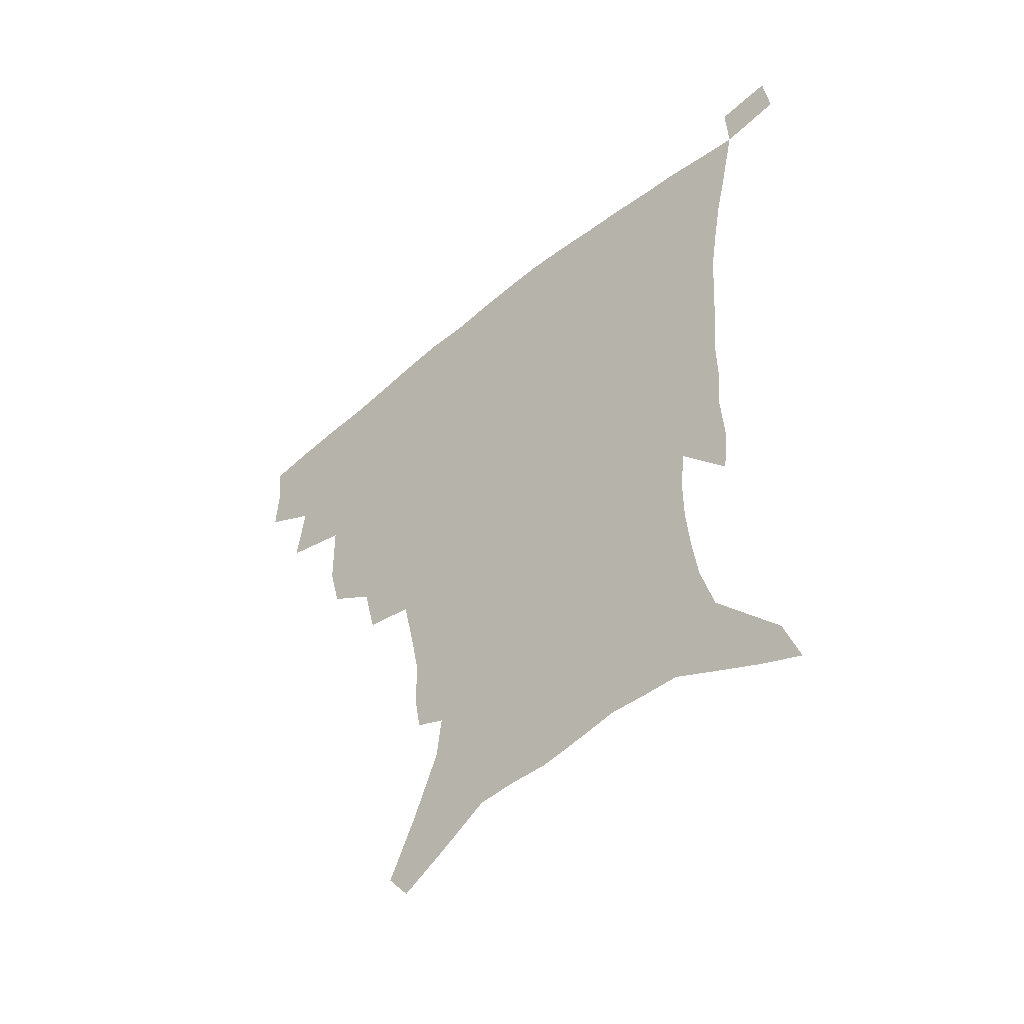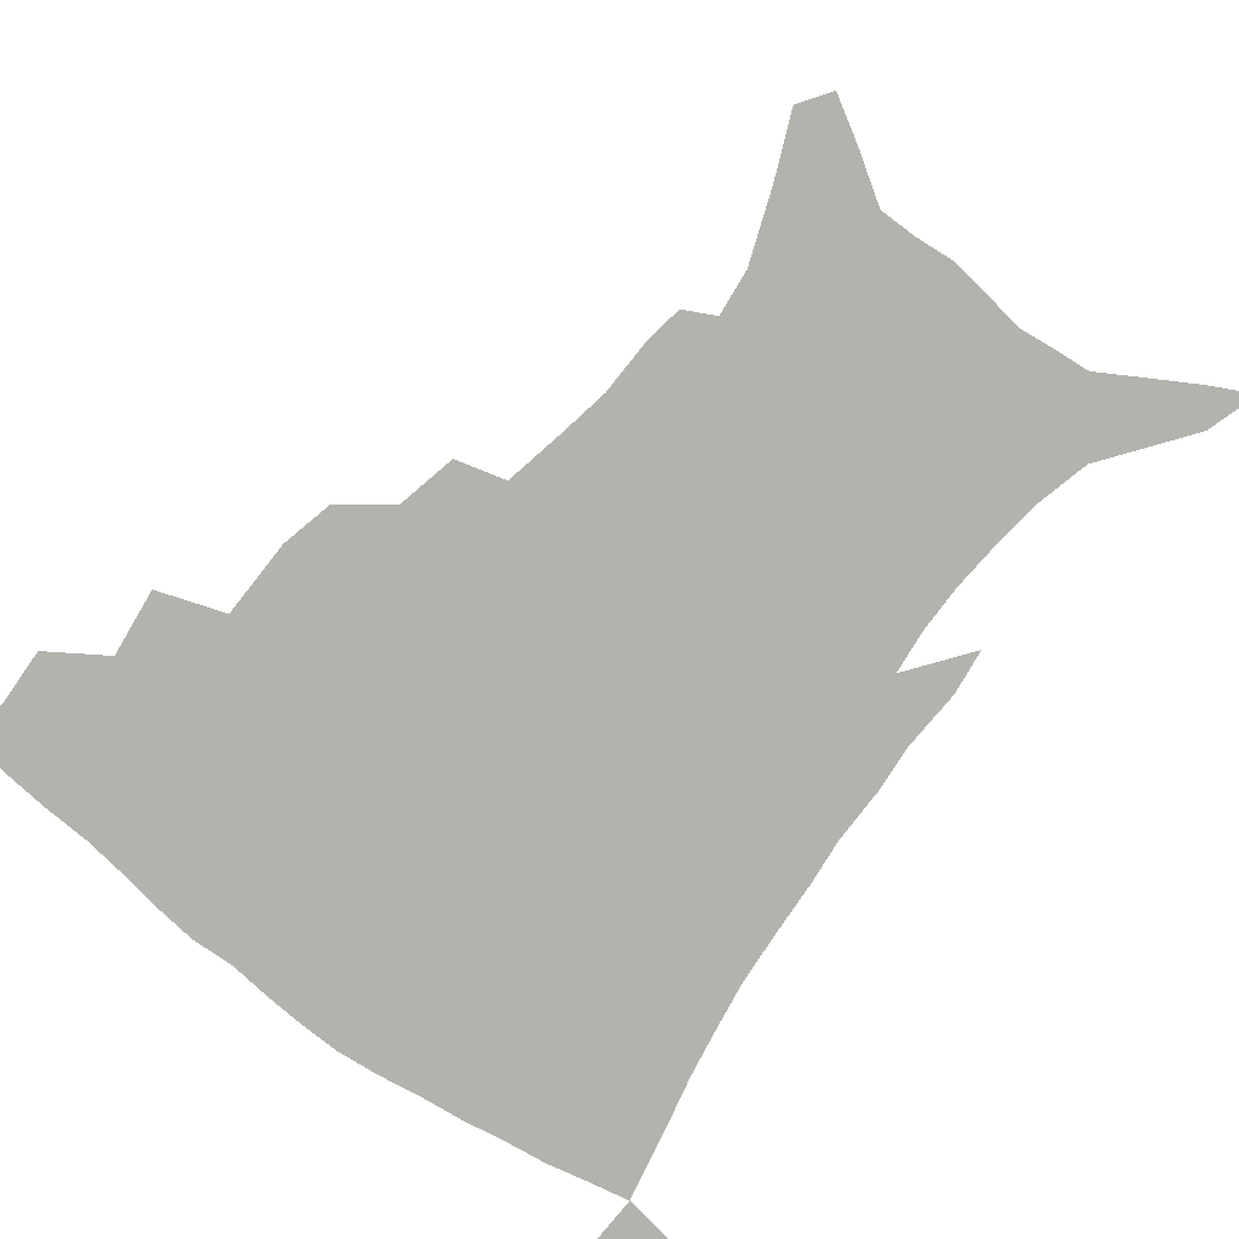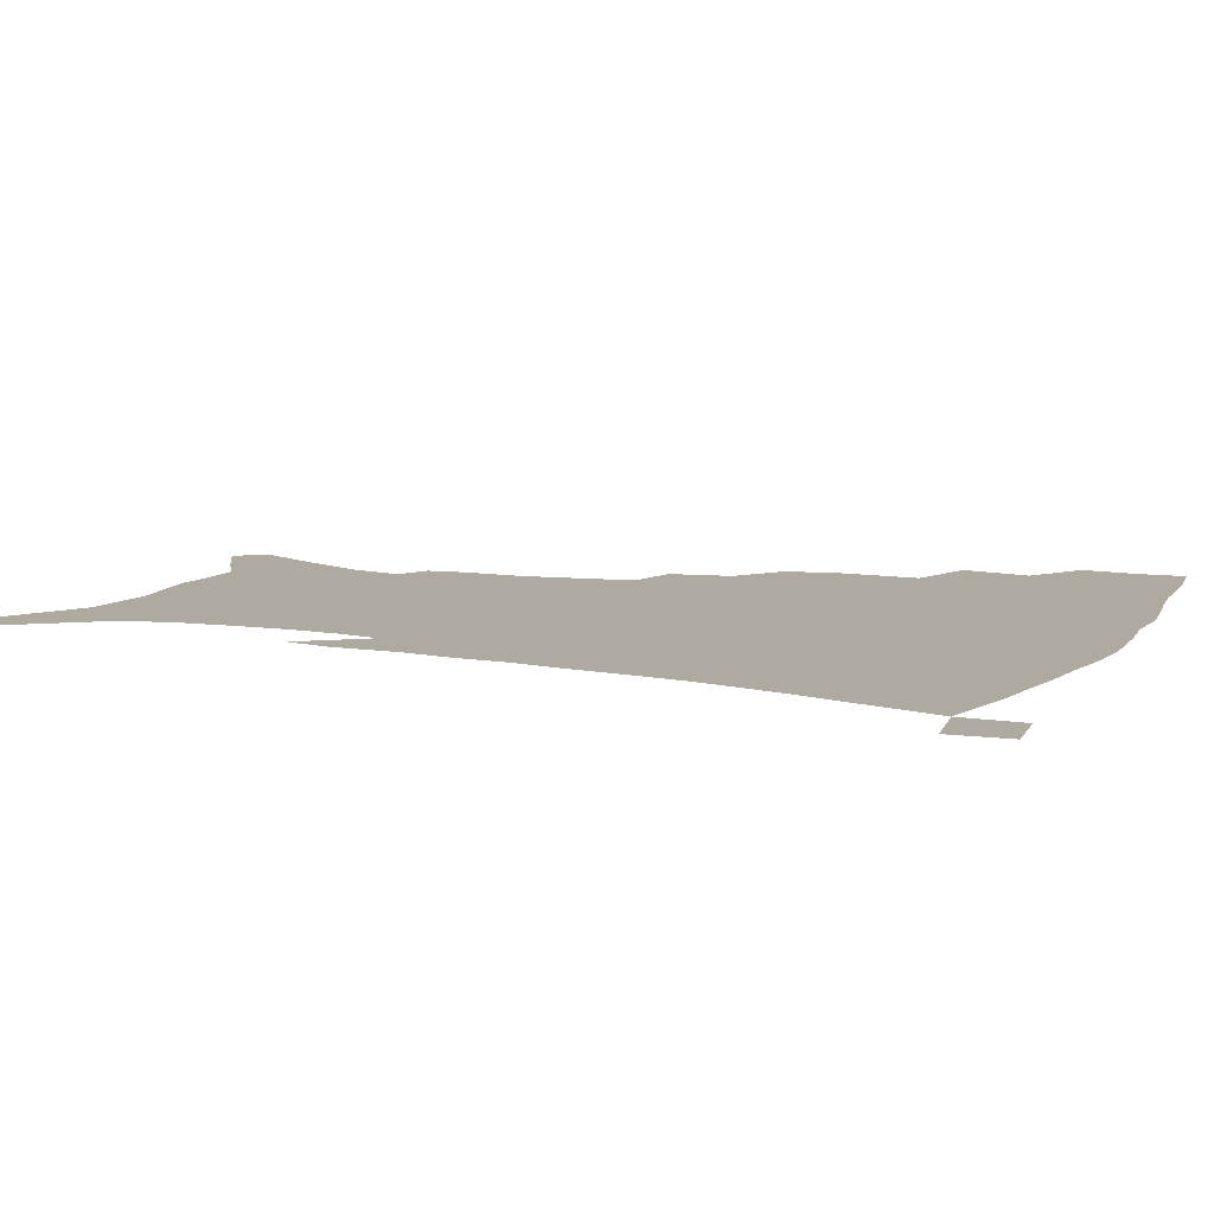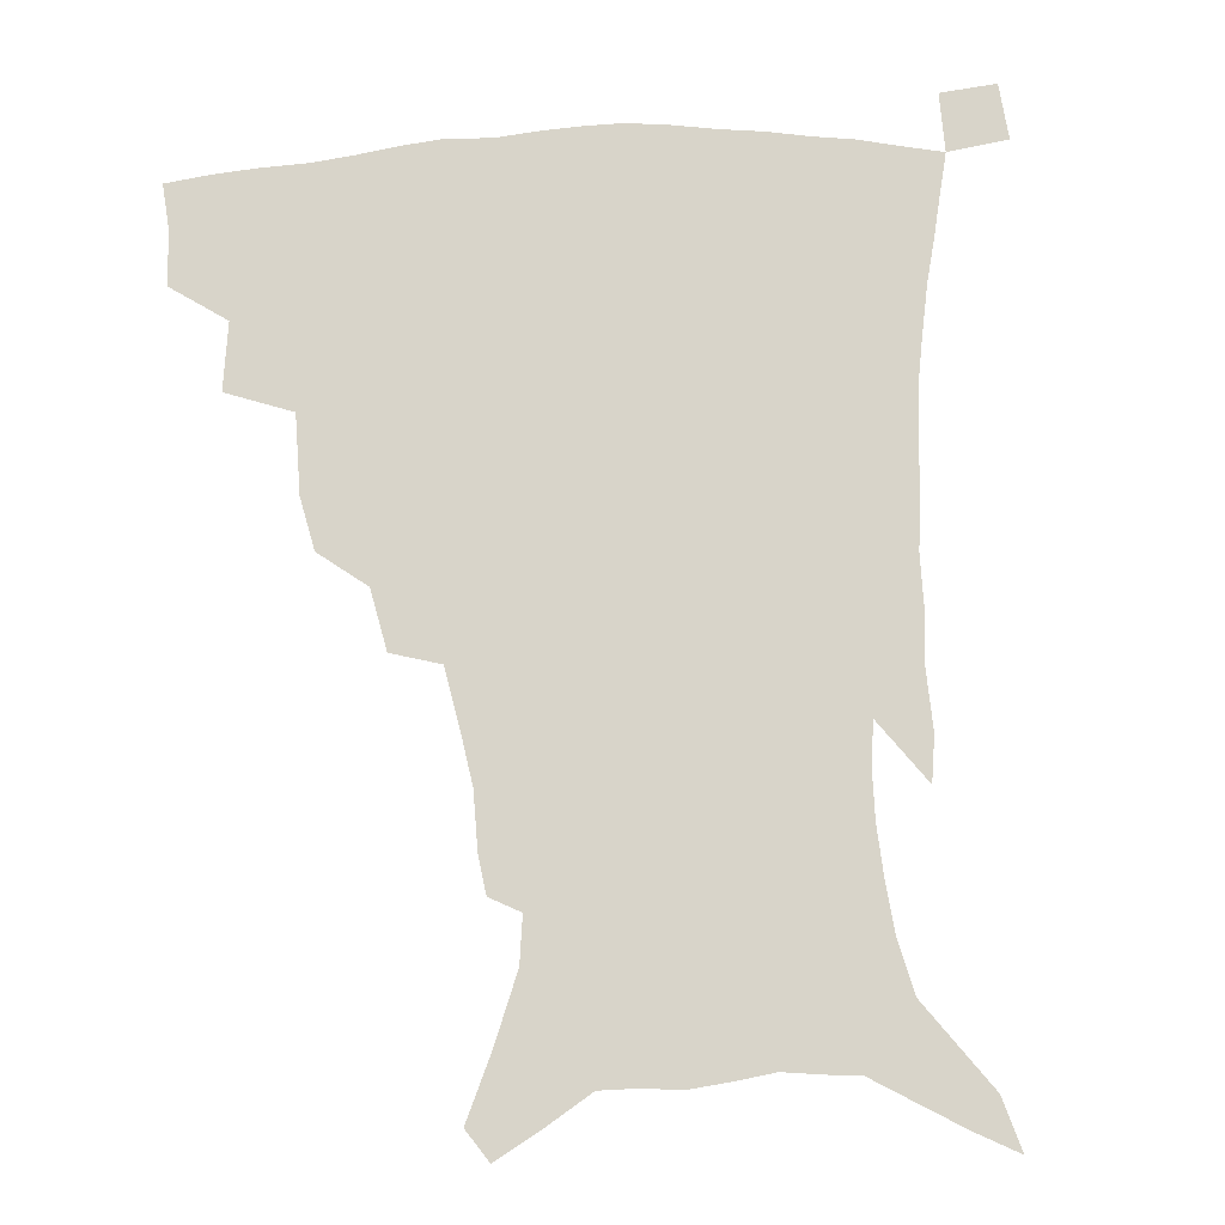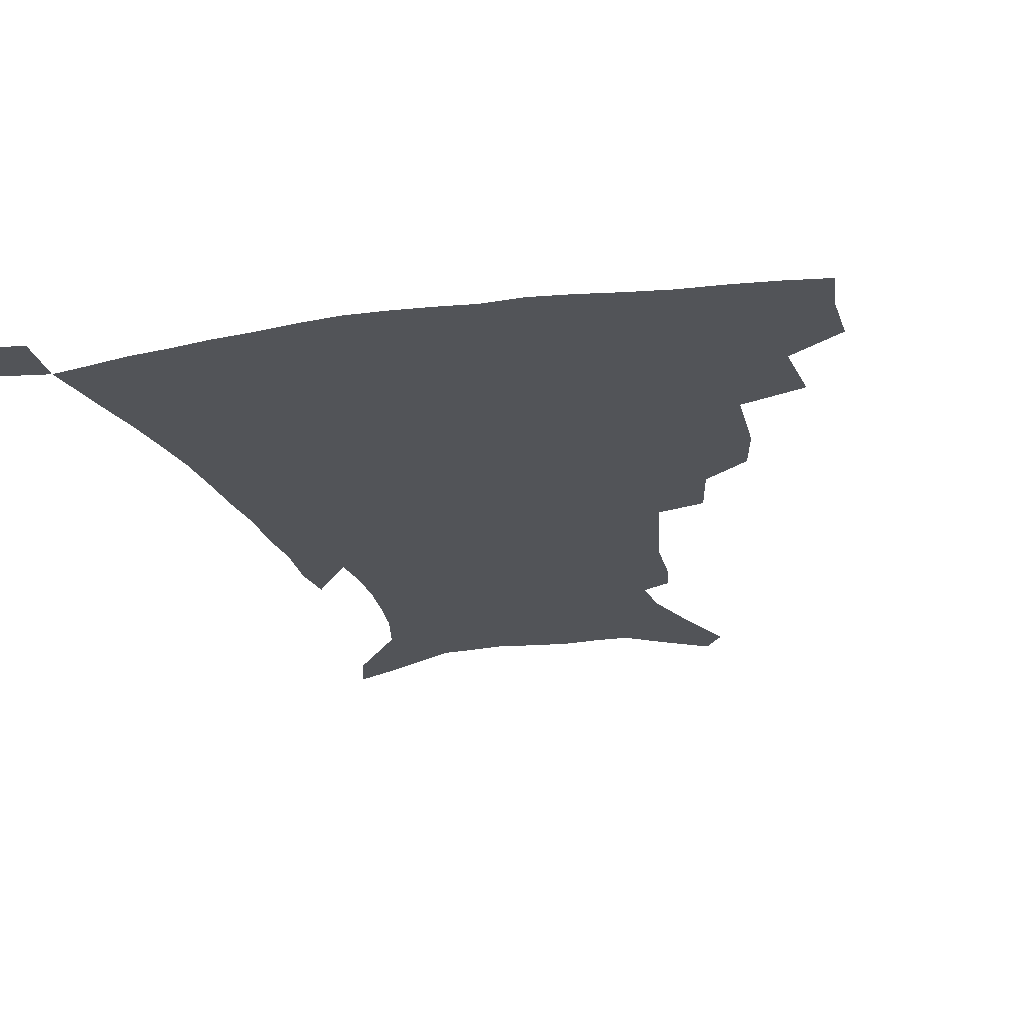
<metadata>
{"format":"obj","ext":"obj","renderer":"f3d","projection":"perspective","resolution":1024,"background":"white","views":[{"elev":-53.8,"azim":41.3,"up":"+Y"},{"elev":-79.5,"azim":-37.1,"up":"+Z"},{"elev":9.5,"azim":114.5,"up":"+Z"},{"elev":75.2,"azim":-3.1,"up":"+Z"},{"elev":-22.8,"azim":-165.8,"up":"+Z"}]}
</metadata>
<code>
v 437.9 396 0
v 438.7 415 0
v 437 431 0
v 454.5 359.7 0
v 457.3 383.3 0
v 455.7 400.3 0
v 454.3 416.7 0
v 452.4 433.3 0
v 482.2 306.3 0
v 477.9 324.6 0
v 477.4 351.8 0
v 475.6 370.6 0
v 474.4 387.7 0
v 471.8 403.1 0
v 469.8 418.8 0
v 467.8 434.8 0
v 503.4 273.1 0
v 498.7 294.1 0
v 496.1 317.5 0
v 493.9 337.5 0
v 493.3 359.4 0
v 491.5 375.5 0
v 489.4 390.4 0
v 487.4 405.2 0
v 485.5 420.3 0
v 483.9 435.6 0
v 530.4 196.7 0
v 528.3 209.8 0
v 527.8 229.8 0
v 524.7 246.9 0
v 520.4 268.4 0
v 515.4 287.2 0
v 513.9 313.3 0
v 511.4 330.1 0
v 508.8 345.8 0
v 507.5 363 0
v 505.9 378.2 0
v 504 392.6 0
v 502 407.1 0
v 500.4 421.9 0
v 498.8 437.6 0
v 520.8 129.3 0
v 530.1 151 0
v 539.2 175.3 0
v 540.9 191.3 0
v 540.9 211.2 0
v 539.1 226.5 0
v 537.2 244.2 0
v 534.1 262.3 0
v 530.6 279.8 0
v 527.4 297 0
v 526.2 319.1 0
v 524.1 334.5 0
v 522.9 351.2 0
v 521.2 365.6 0
v 520.1 380.4 0
v 518.1 394.4 0
v 516.6 408.8 0
v 515 423.2 0
v 513.3 440 0
v 528.3 118.6 0
v 537.6 141 0
v 545.5 163.2 0
v 549.9 183 0
v 550.5 200.4 0
v 550.9 223 0
v 549.1 238.7 0
v 546.6 253.4 0
v 543.7 267.9 0
v 541.3 286.3 0
v 539.8 306.4 0
v 538.3 323 0
v 537.1 338.8 0
v 536.3 354.5 0
v 535.2 368.4 0
v 534.6 382.5 0
v 532.7 396.1 0
v 531.1 410.4 0
v 529.4 425.6 0
v 527.7 441.7 0
v 543.5 127.5 0
v 553.2 152 0
v 559.5 175.3 0
v 560.2 190.9 0
v 560.1 207.2 0
v 560.1 230.1 0
v 558.5 245.2 0
v 556.8 262.3 0
v 554.3 275.5 0
v 552.5 292.9 0
v 551.5 311.4 0
v 550.5 326.9 0
v 550 342.5 0
v 549.2 356.6 0
v 548.8 370.7 0
v 547.8 383.7 0
v 546.8 397.1 0
v 546.2 410.8 0
v 544.7 425.4 0
v 542.9 441.1 0
v 559.8 137.9 0
v 566.9 161 0
v 569.1 178 0
v 569.7 194.8 0
v 570.1 215.6 0
v 569.2 231.7 0
v 567.9 249.4 0
v 566.5 265 0
v 564.9 280.8 0
v 563.9 298.3 0
v 563.2 315 0
v 562.2 327.9 0
v 562.2 344.4 0
v 562.1 358.8 0
v 561.8 371.8 0
v 560.9 384.5 0
v 560.8 398 0
v 560.2 411.5 0
v 558.8 425.9 0
v 556.9 442.7 0
v 572.5 137.9 0
v 578 163.9 0
v 579.5 183.2 0
v 579.2 196.7 0
v 579.3 217.8 0
v 578.6 234.2 0
v 577.6 249.9 0
v 576.5 266.2 0
v 575.4 280.8 0
v 574.7 297.9 0
v 574.3 315.9 0
v 574.6 332.3 0
v 574.2 345 0
v 574.3 359.1 0
v 574.8 372.7 0
v 574.6 385.2 0
v 574.9 398.5 0
v 574.4 411.6 0
v 572.7 427.1 0
v 570.8 443.7 0
v 585.9 136.7 0
v 588.9 164.6 0
v 589.2 184.1 0
v 589.3 204.4 0
v 588.8 220.1 0
v 588.2 238.9 0
v 587.5 253 0
v 586.8 271.2 0
v 586.5 285.7 0
v 585.8 301.1 0
v 585.7 318.3 0
v 585.9 333.1 0
v 586.4 346.7 0
v 586.9 361 0
v 587.2 372.6 0
v 588.3 386.2 0
v 588.2 398.8 0
v 588 411.6 0
v 586.5 427.5 0
v 584.8 444 0
v 600 138.4 0
v 599.8 163.7 0
v 599.2 184 0
v 599 201 0
v 598.4 218.4 0
v 597.8 236.6 0
v 597.2 254.2 0
v 597.2 268.3 0
v 596.6 287.6 0
v 596.7 301.5 0
v 596.8 317.9 0
v 597.4 330.8 0
v 598 346.7 0
v 598.8 359.6 0
v 600.2 373.8 0
v 601 386.3 0
v 601.4 398.8 0
v 601.3 412.5 0
v 600.6 427.2 0
v 599.6 442.6 0
v 613.7 140.4 0
v 611.4 160 0
v 609.2 182.5 0
v 608.4 200.5 0
v 607.7 218.9 0
v 607.2 237.1 0
v 607.2 251.8 0
v 607.2 268.7 0
v 607.3 284.3 0
v 607.4 300.6 0
v 607.8 316.1 0
v 608.7 333.1 0
v 609.5 345.8 0
v 610.6 358.4 0
v 612 372.9 0
v 613.3 385.7 0
v 614.5 398.1 0
v 615.9 411.1 0
v 615.9 425 0
v 615.1 440.3 0
v 626.7 138.9 0
v 622.3 159.6 0
v 620.5 176.3 0
v 618.3 196.9 0
v 616.7 219.5 0
v 616.5 236.2 0
v 617 250.2 0
v 616.9 268.2 0
v 618.1 280.3 0
v 618.2 296.9 0
v 618.9 312.1 0
v 619.3 331.6 0
v 620.7 345.4 0
v 622.4 357.4 0
v 624 370.8 0
v 625.7 383.8 0
v 627.5 396.8 0
v 629.6 409.8 0
v 630.1 423.4 0
v 629.7 438.7 0
v 638.6 137.9 0
v 634.1 155.9 0
v 629.8 177.2 0
v 628.3 193.5 0
v 626.9 212.9 0
v 626.5 230.4 0
v 627.5 244 0
v 627.4 262.4 0
v 628.1 278.4 0
v 628.7 294.2 0
v 629.6 309.9 0
v 631.1 324.6 0
v 631.8 341.7 0
v 634 354.4 0
v 635.9 368.3 0
v 637.9 383 0
v 640.1 395 0
v 642.2 408.5 0
v 644 421.4 0
v 644.7 436.1 0
v 653.7 129 0
v 647 149.7 0
v 641.7 170.2 0
v 639.1 187.3 0
v 636.5 208.2 0
v 636.6 223.5 0
v 637.3 238.8 0
v 637.8 256.3 0
v 638.4 273.4 0
v 639.9 287.7 0
v 640.2 305.6 0
v 642.1 319.4 0
v 643.1 336.4 0
v 645.4 350.6 0
v 647.8 364.3 0
v 649.9 379.7 0
v 652.6 393.2 0
v 655 406.4 0
v 657.3 419.5 0
v 658.8 434.3 0
v 668.6 120.3 0
v 661.4 141 0
v 655.7 159.9 0
v 651.1 178.8 0
v 649.1 195.7 0
v 647.8 212.8 0
v 647.9 229.2 0
v 649.5 244.6 0
v 651 261 0
v 651.4 278.7 0
v 652 296.2 0
v 653.4 312.1 0
v 656.4 325.3 0
v 657 344.8 0
v 659.3 360.5 0
v 661.4 377 0
v 665.1 389.6 0
v 667.9 403.9 0
v 670.6 417.3 0
v 673.2 431.2 0
v 683.2 112.8 0
v 677.7 130.6 0
v 665.6 223.3 0
v 667.6 239.2 0
v 666.5 260.6 0
v 667.9 277 0
v 667.8 296.3 0
v 669.5 312.7 0
v 670.5 331.5 0
v 672 350.3 0
v 674.7 367.2 0
v 677.7 384.5 0
v 681.2 399.5 0
v 684.2 414.3 0
v 687.3 428.4 0
v 686.6 449.1 0
v 708.1 431.7 0
v 706 451.3 0
f 5 6 1
f 1 6 2
f 6 7 2
f 2 7 3
f 7 8 3
f 11 12 4
f 4 12 5
f 12 13 5
f 5 13 6
f 13 14 6
f 6 14 7
f 14 15 7
f 7 15 8
f 15 16 8
f 18 19 9
f 9 19 10
f 19 20 10
f 10 20 11
f 20 21 11
f 11 21 12
f 21 22 12
f 12 22 13
f 22 23 13
f 13 23 14
f 23 24 14
f 14 24 15
f 24 25 15
f 15 25 16
f 25 26 16
f 31 32 17
f 17 32 18
f 32 33 18
f 18 33 19
f 33 34 19
f 19 34 20
f 34 35 20
f 20 35 21
f 35 36 21
f 21 36 22
f 36 37 22
f 22 37 23
f 37 38 23
f 23 38 24
f 38 39 24
f 24 39 25
f 39 40 25
f 25 40 26
f 40 41 26
f 45 46 27
f 27 46 28
f 46 47 28
f 28 47 29
f 47 48 29
f 29 48 30
f 48 49 30
f 30 49 31
f 49 50 31
f 31 50 32
f 50 51 32
f 32 51 33
f 51 52 33
f 33 52 34
f 52 53 34
f 34 53 35
f 53 54 35
f 35 54 36
f 54 55 36
f 36 55 37
f 55 56 37
f 37 56 38
f 56 57 38
f 38 57 39
f 57 58 39
f 39 58 40
f 58 59 40
f 40 59 41
f 59 60 41
f 61 62 42
f 42 62 43
f 62 63 43
f 43 63 44
f 63 64 44
f 44 64 45
f 64 65 45
f 45 65 46
f 65 66 46
f 46 66 47
f 66 67 47
f 47 67 48
f 67 68 48
f 48 68 49
f 68 69 49
f 49 69 50
f 69 70 50
f 50 70 51
f 70 71 51
f 51 71 52
f 71 72 52
f 52 72 53
f 72 73 53
f 53 73 54
f 73 74 54
f 54 74 55
f 74 75 55
f 55 75 56
f 75 76 56
f 56 76 57
f 76 77 57
f 57 77 58
f 77 78 58
f 58 78 59
f 78 79 59
f 59 79 60
f 79 80 60
f 61 81 62
f 81 82 62
f 62 82 63
f 82 83 63
f 63 83 64
f 83 84 64
f 64 84 65
f 84 85 65
f 65 85 66
f 85 86 66
f 66 86 67
f 86 87 67
f 67 87 68
f 87 88 68
f 68 88 69
f 88 89 69
f 69 89 70
f 89 90 70
f 70 90 71
f 90 91 71
f 71 91 72
f 91 92 72
f 72 92 73
f 92 93 73
f 73 93 74
f 93 94 74
f 74 94 75
f 94 95 75
f 75 95 76
f 95 96 76
f 76 96 77
f 96 97 77
f 77 97 78
f 97 98 78
f 78 98 79
f 98 99 79
f 79 99 80
f 99 100 80
f 81 101 82
f 101 102 82
f 82 102 83
f 102 103 83
f 83 103 84
f 103 104 84
f 84 104 85
f 104 105 85
f 85 105 86
f 105 106 86
f 86 106 87
f 106 107 87
f 87 107 88
f 107 108 88
f 88 108 89
f 108 109 89
f 89 109 90
f 109 110 90
f 90 110 91
f 110 111 91
f 91 111 92
f 111 112 92
f 92 112 93
f 112 113 93
f 93 113 94
f 113 114 94
f 94 114 95
f 114 115 95
f 95 115 96
f 115 116 96
f 96 116 97
f 116 117 97
f 97 117 98
f 117 118 98
f 98 118 99
f 118 119 99
f 99 119 100
f 119 120 100
f 101 121 102
f 121 122 102
f 102 122 103
f 122 123 103
f 103 123 104
f 123 124 104
f 104 124 105
f 124 125 105
f 105 125 106
f 125 126 106
f 106 126 107
f 126 127 107
f 107 127 108
f 127 128 108
f 108 128 109
f 128 129 109
f 109 129 110
f 129 130 110
f 110 130 111
f 130 131 111
f 111 131 112
f 131 132 112
f 112 132 113
f 132 133 113
f 113 133 114
f 133 134 114
f 114 134 115
f 134 135 115
f 115 135 116
f 135 136 116
f 116 136 117
f 136 137 117
f 117 137 118
f 137 138 118
f 118 138 119
f 138 139 119
f 119 139 120
f 139 140 120
f 121 141 122
f 141 142 122
f 122 142 123
f 142 143 123
f 123 143 124
f 143 144 124
f 124 144 125
f 144 145 125
f 125 145 126
f 145 146 126
f 126 146 127
f 146 147 127
f 127 147 128
f 147 148 128
f 128 148 129
f 148 149 129
f 129 149 130
f 149 150 130
f 130 150 131
f 150 151 131
f 131 151 132
f 151 152 132
f 132 152 133
f 152 153 133
f 133 153 134
f 153 154 134
f 134 154 135
f 154 155 135
f 135 155 136
f 155 156 136
f 136 156 137
f 156 157 137
f 137 157 138
f 157 158 138
f 138 158 139
f 158 159 139
f 139 159 140
f 159 160 140
f 141 161 142
f 161 162 142
f 142 162 143
f 162 163 143
f 143 163 144
f 163 164 144
f 144 164 145
f 164 165 145
f 145 165 146
f 165 166 146
f 146 166 147
f 166 167 147
f 147 167 148
f 167 168 148
f 148 168 149
f 168 169 149
f 149 169 150
f 169 170 150
f 150 170 151
f 170 171 151
f 151 171 152
f 171 172 152
f 152 172 153
f 172 173 153
f 153 173 154
f 173 174 154
f 154 174 155
f 174 175 155
f 155 175 156
f 175 176 156
f 156 176 157
f 176 177 157
f 157 177 158
f 177 178 158
f 158 178 159
f 178 179 159
f 159 179 160
f 179 180 160
f 161 181 162
f 181 182 162
f 162 182 163
f 182 183 163
f 163 183 164
f 183 184 164
f 164 184 165
f 184 185 165
f 165 185 166
f 185 186 166
f 166 186 167
f 186 187 167
f 167 187 168
f 187 188 168
f 168 188 169
f 188 189 169
f 169 189 170
f 189 190 170
f 170 190 171
f 190 191 171
f 171 191 172
f 191 192 172
f 172 192 173
f 192 193 173
f 173 193 174
f 193 194 174
f 174 194 175
f 194 195 175
f 175 195 176
f 195 196 176
f 176 196 177
f 196 197 177
f 177 197 178
f 197 198 178
f 178 198 179
f 198 199 179
f 179 199 180
f 199 200 180
f 181 201 182
f 201 202 182
f 182 202 183
f 202 203 183
f 183 203 184
f 203 204 184
f 184 204 185
f 204 205 185
f 185 205 186
f 205 206 186
f 186 206 187
f 206 207 187
f 187 207 188
f 207 208 188
f 188 208 189
f 208 209 189
f 189 209 190
f 209 210 190
f 190 210 191
f 210 211 191
f 191 211 192
f 211 212 192
f 192 212 193
f 212 213 193
f 193 213 194
f 213 214 194
f 194 214 195
f 214 215 195
f 195 215 196
f 215 216 196
f 196 216 197
f 216 217 197
f 197 217 198
f 217 218 198
f 198 218 199
f 218 219 199
f 199 219 200
f 219 220 200
f 201 221 202
f 221 222 202
f 202 222 203
f 222 223 203
f 203 223 204
f 223 224 204
f 204 224 205
f 224 225 205
f 205 225 206
f 225 226 206
f 206 226 207
f 226 227 207
f 207 227 208
f 227 228 208
f 208 228 209
f 228 229 209
f 209 229 210
f 229 230 210
f 210 230 211
f 230 231 211
f 211 231 212
f 231 232 212
f 212 232 213
f 232 233 213
f 213 233 214
f 233 234 214
f 214 234 215
f 234 235 215
f 215 235 216
f 235 236 216
f 216 236 217
f 236 237 217
f 217 237 218
f 237 238 218
f 218 238 219
f 238 239 219
f 219 239 220
f 239 240 220
f 221 241 222
f 241 242 222
f 222 242 223
f 242 243 223
f 223 243 224
f 243 244 224
f 224 244 225
f 244 245 225
f 225 245 226
f 245 246 226
f 226 246 227
f 246 247 227
f 227 247 228
f 247 248 228
f 228 248 229
f 248 249 229
f 229 249 230
f 249 250 230
f 230 250 231
f 250 251 231
f 231 251 232
f 251 252 232
f 232 252 233
f 252 253 233
f 233 253 234
f 253 254 234
f 234 254 235
f 254 255 235
f 235 255 236
f 255 256 236
f 236 256 237
f 256 257 237
f 237 257 238
f 257 258 238
f 238 258 239
f 258 259 239
f 239 259 240
f 259 260 240
f 241 261 242
f 261 262 242
f 242 262 243
f 262 263 243
f 243 263 244
f 263 264 244
f 244 264 245
f 264 265 245
f 245 265 246
f 265 266 246
f 246 266 247
f 266 267 247
f 247 267 248
f 267 268 248
f 248 268 249
f 268 269 249
f 249 269 250
f 269 270 250
f 250 270 251
f 270 271 251
f 251 271 252
f 271 272 252
f 252 272 253
f 272 273 253
f 253 273 254
f 273 274 254
f 254 274 255
f 274 275 255
f 255 275 256
f 275 276 256
f 256 276 257
f 276 277 257
f 257 277 258
f 277 278 258
f 258 278 259
f 278 279 259
f 259 279 260
f 279 280 260
f 261 281 262
f 281 282 262
f 262 282 263
f 268 283 269
f 283 284 269
f 269 284 270
f 284 285 270
f 270 285 271
f 285 286 271
f 271 286 272
f 286 287 272
f 272 287 273
f 287 288 273
f 273 288 274
f 288 289 274
f 274 289 275
f 289 290 275
f 275 290 276
f 290 291 276
f 276 291 277
f 291 292 277
f 277 292 278
f 292 293 278
f 278 293 279
f 293 294 279
f 279 294 280
f 294 295 280
f 295 297 296
f 297 298 296

</code>
